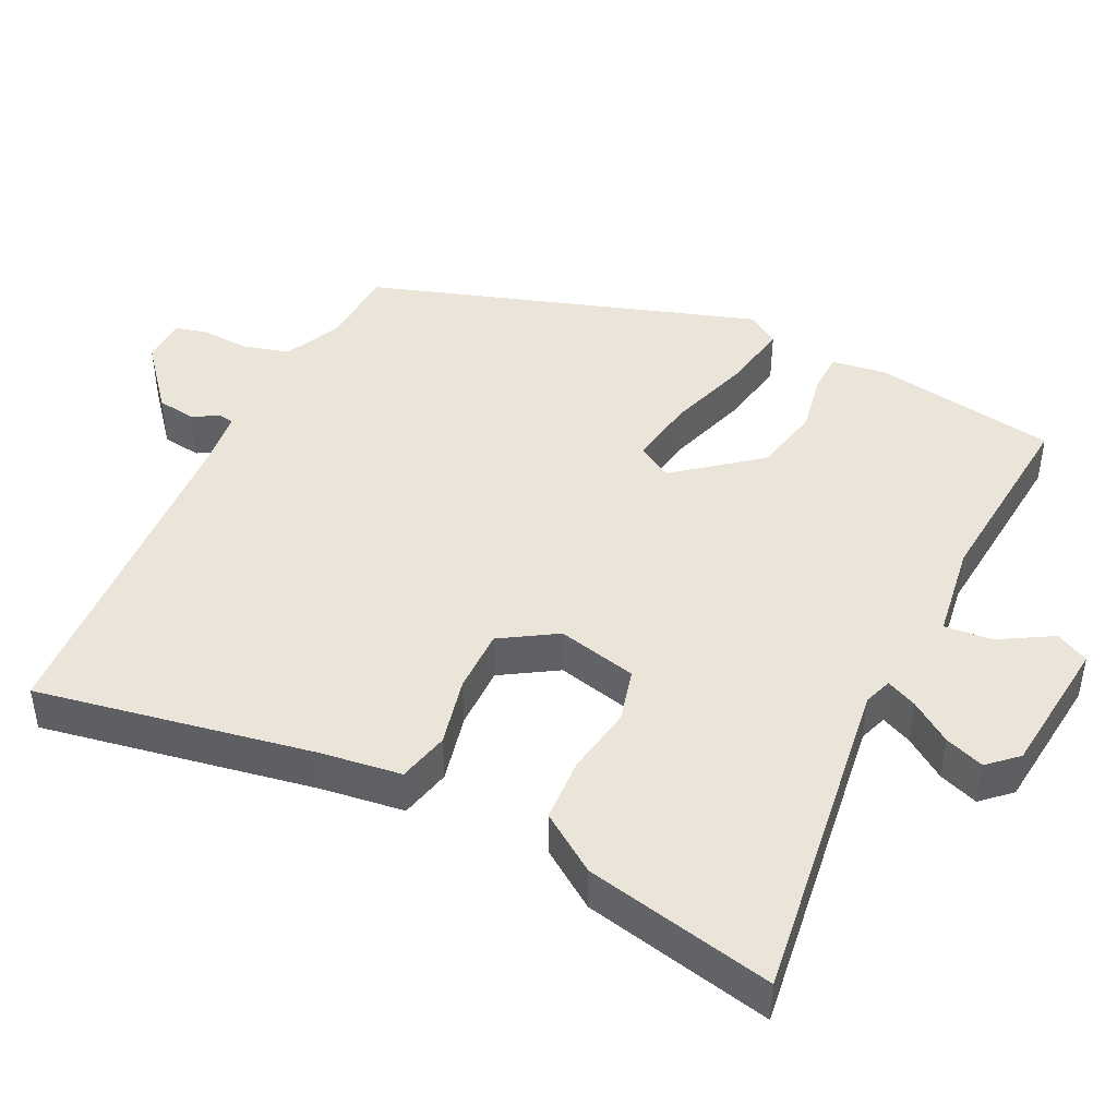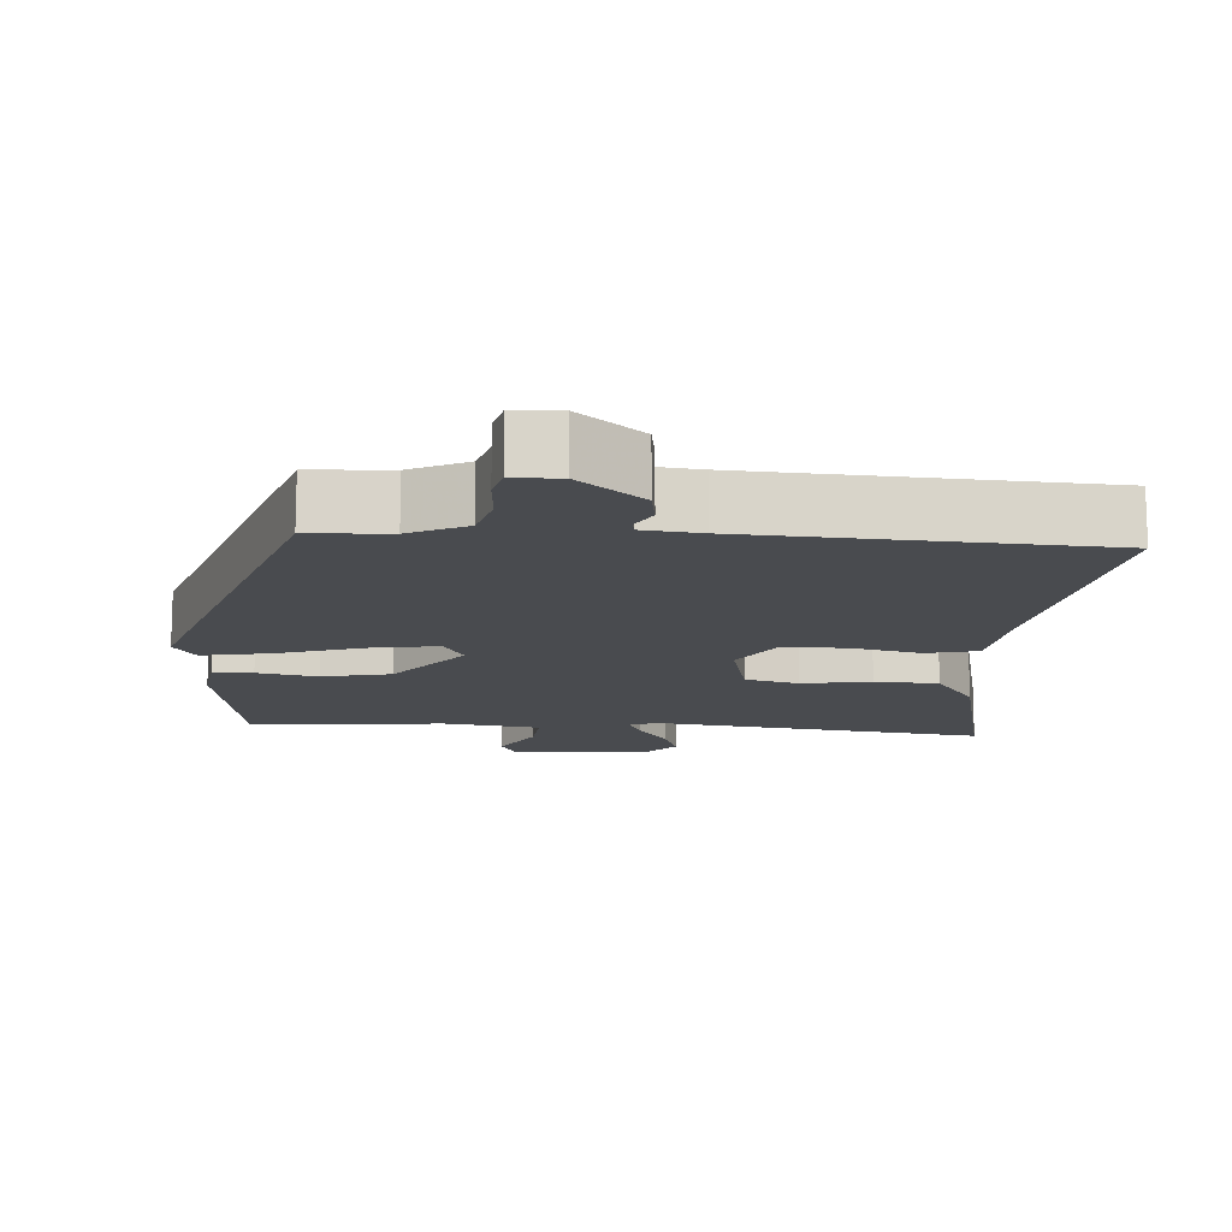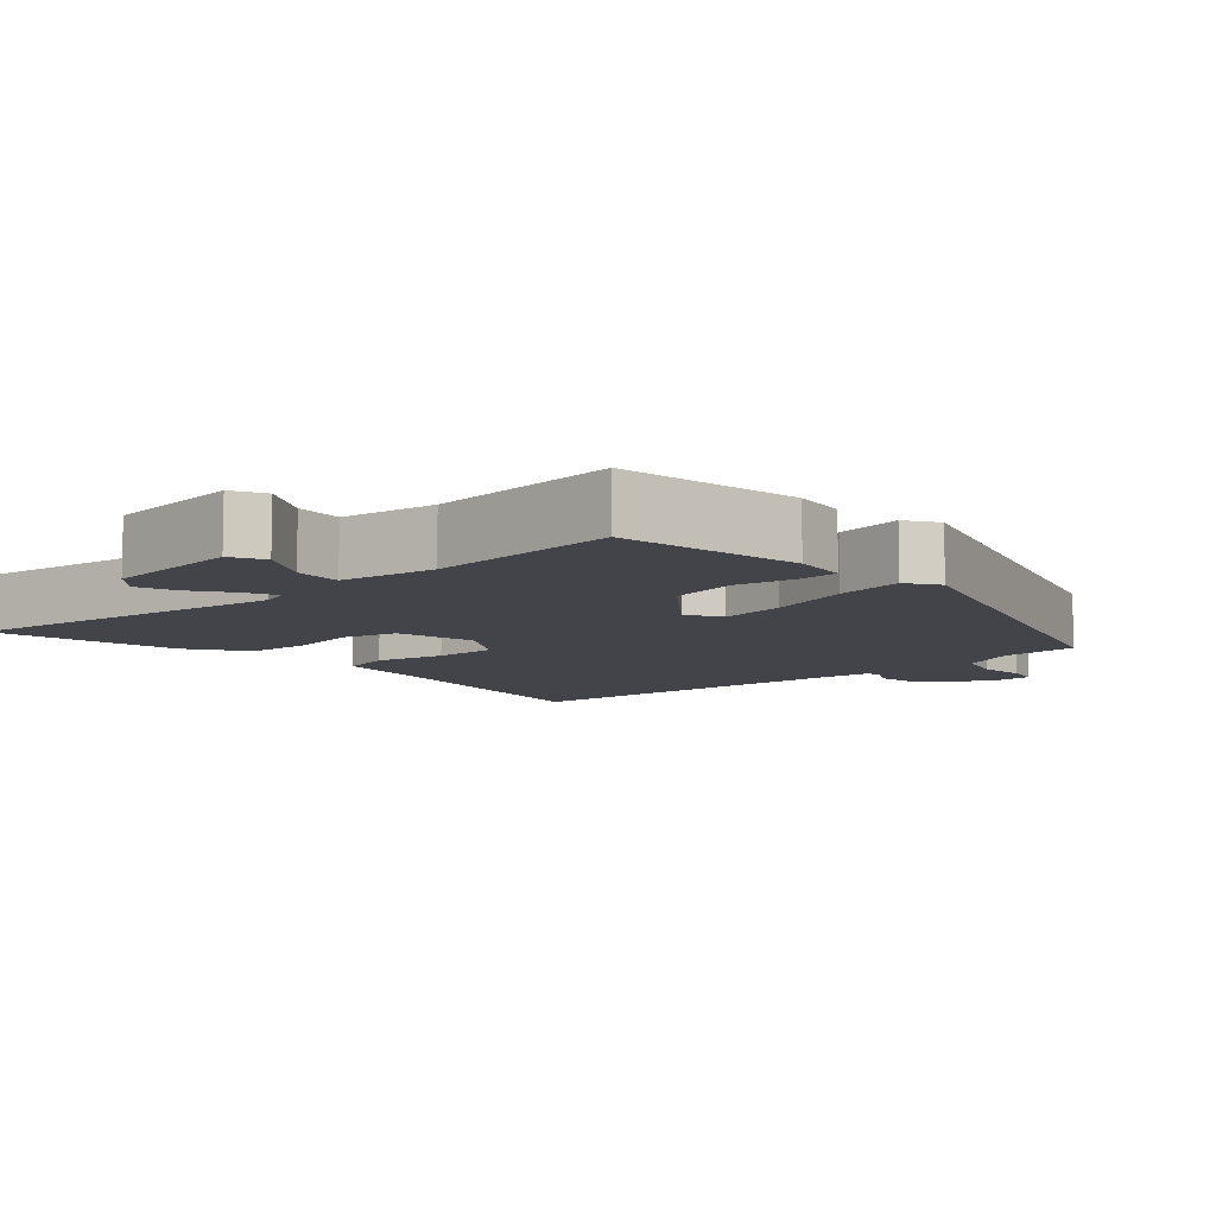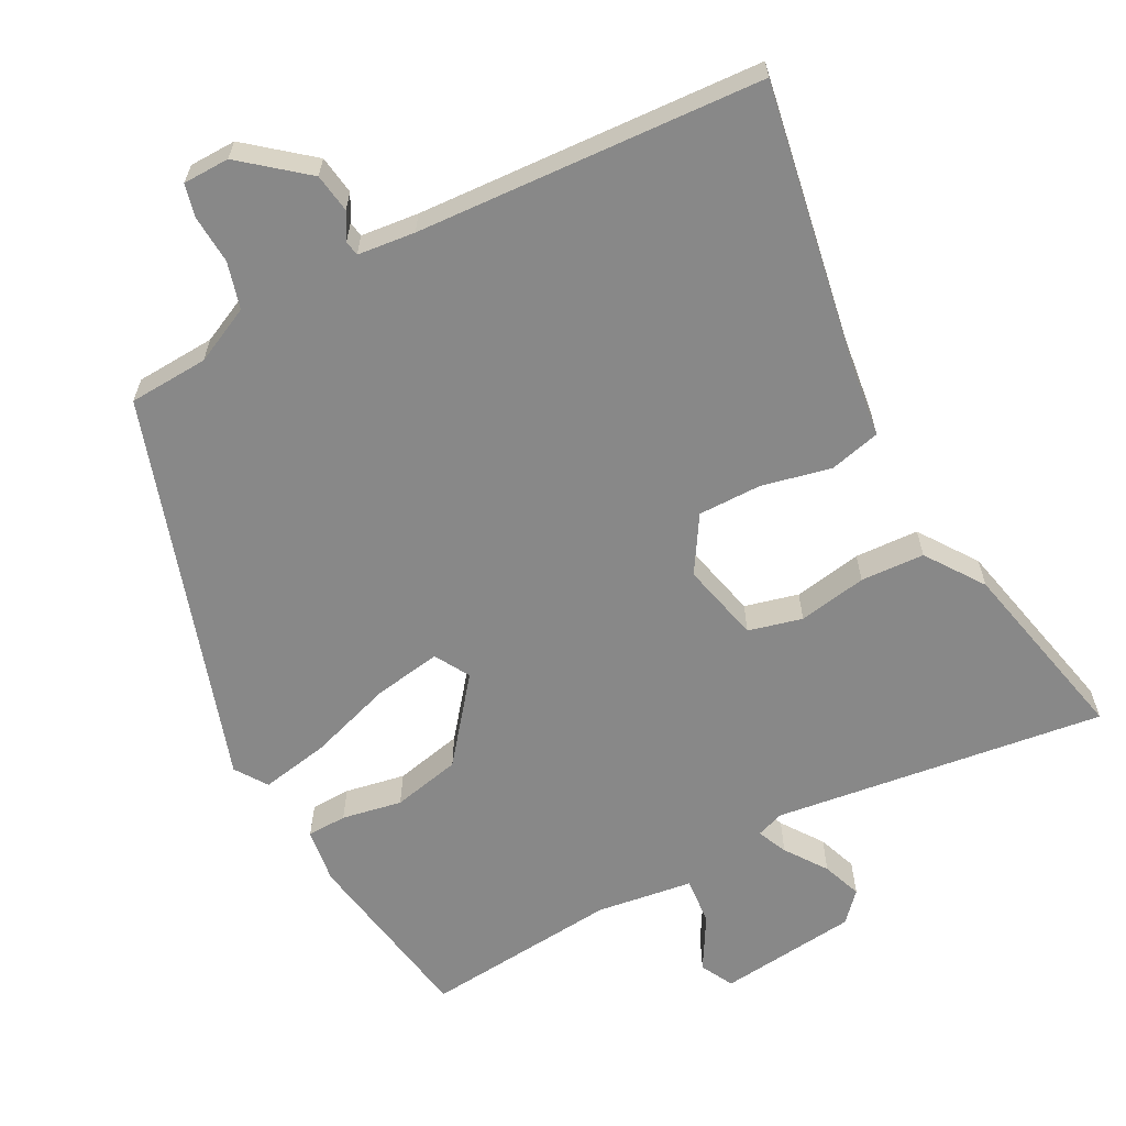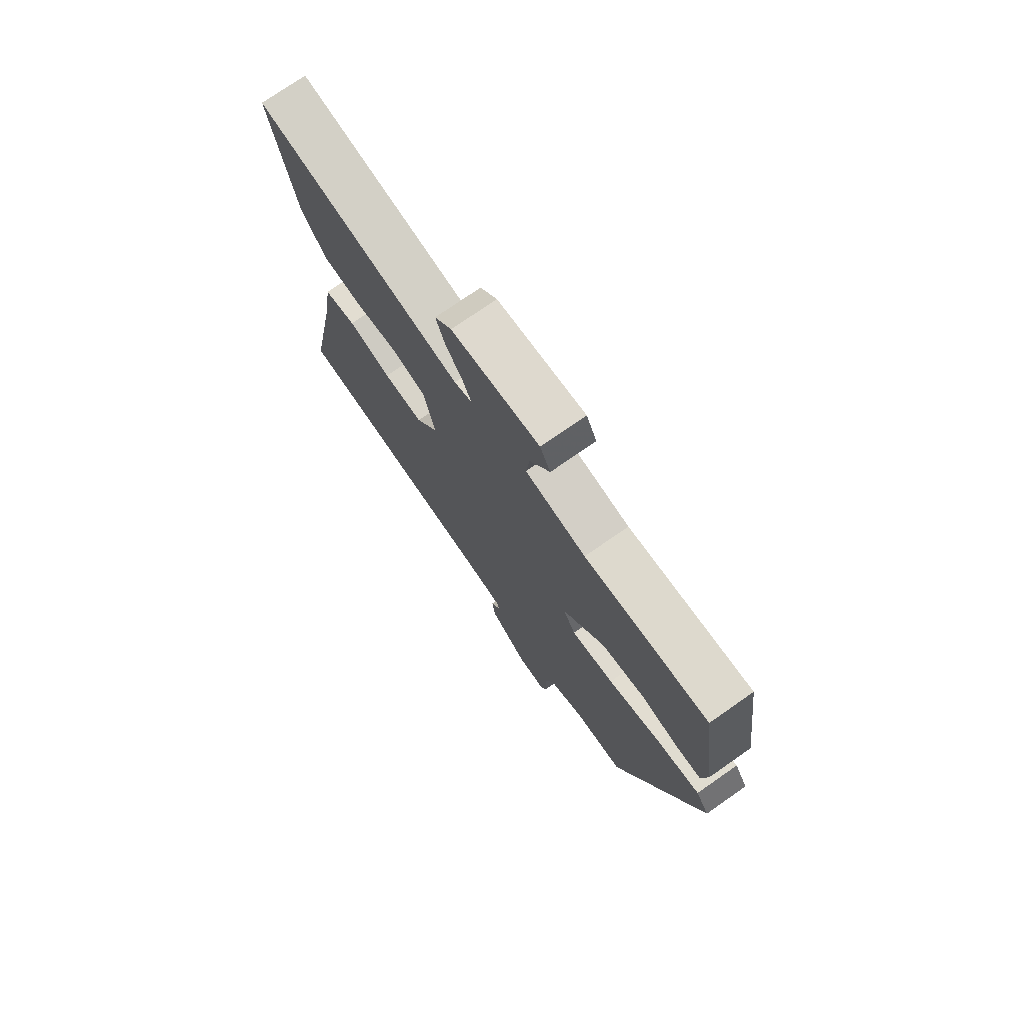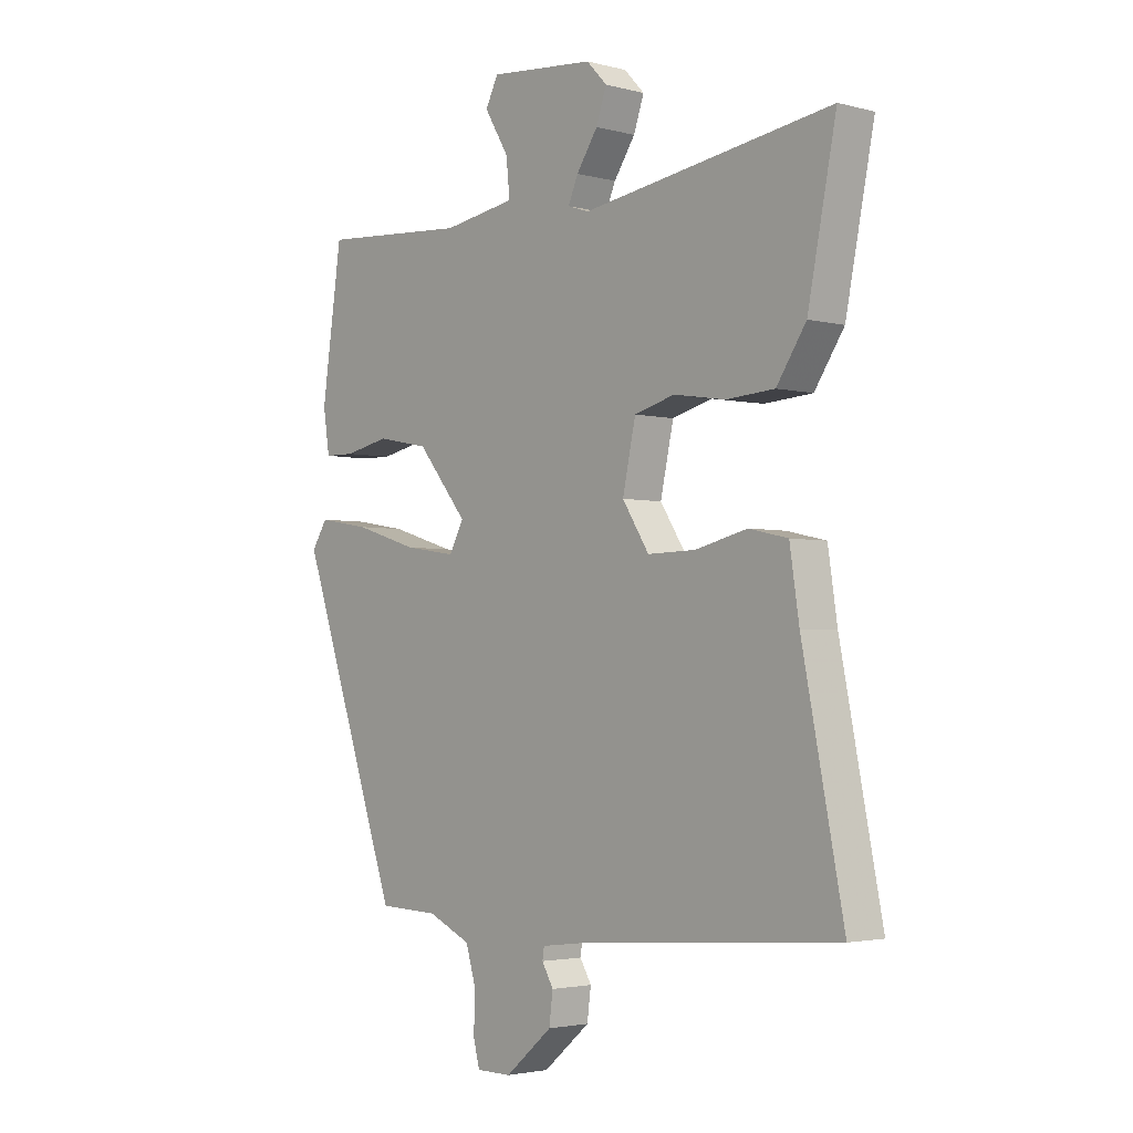
<metadata>
{"format":"obj","ext":"obj","renderer":"f3d","projection":"perspective","resolution":1024,"background":"white","views":[{"elev":44.6,"azim":-63.2,"up":"+Y"},{"elev":-13.8,"azim":177.1,"up":"+Y"},{"elev":-8.5,"azim":42.8,"up":"+Y"},{"elev":-62.7,"azim":-151.1,"up":"+Y"},{"elev":74.7,"azim":55.1,"up":"+Z"},{"elev":-2.9,"azim":-131.6,"up":"+Z"}]}
</metadata>
<code>
v -0.555 0.07 -0.5
v -0.48 0.07 -0.121
v -0.463 0.07 -0.008
v -0.392 0.07 0.008
v -0.297 0.07 -0.015
v -0.209 0.07 -0.017
v -0.16 0.07 0.059
v -0.184 0.07 0.17
v -0.258 0.07 0.19
v -0.353 0.07 0.175
v -0.441 0.07 0.181
v -0.495 0.07 0.262
v -0.547 0.07 0.524
v -0.09 0.07 0.456
v -0.051 0.07 0.469
v -0.069 0.07 0.511
v -0.108 0.07 0.569
v -0.127 0.07 0.624
v -0.09 0.07 0.663
v 0.103 0.07 0.681
v 0.126 0.07 0.635
v 0.082 0.07 0.562
v 0.075 0.07 0.496
v 0.208 0.07 0.475
v 0.479 0.07 0.495
v 0.516 0.07 0.24
v 0.504 0.07 0.164
v 0.449 0.07 0.163
v 0.366 0.07 0.18
v 0.271 0.07 0.161
v 0.179 0.07 0.049
v 0.206 0.07 0
v 0.3 0.07 0.014
v 0.417 0.07 0.05
v 0.512 0.07 0.066
v 0.541 0.07 0.021
v 0.356 0.07 -0.514
v 0.246 0.07 -0.518
v 0.167 0.07 -0.554
v 0.148 0.07 -0.618
v 0.151 0.07 -0.685
v 0.139 0.07 -0.73
v 0.075 0.07 -0.73
v -0.011 0.07 -0.657
v -0.018 0.07 -0.603
v 0.003 0.07 -0.567
v 0 0.07 -0.546
v -0.079 0.07 -0.536
v -0.555 0 -0.5
v -0.48 0 -0.121
v -0.463 0 -0.008
v -0.392 0 0.008
v -0.297 0 -0.015
v -0.209 0 -0.017
v -0.16 0 0.059
v -0.184 0 0.17
v -0.258 0 0.19
v -0.353 0 0.175
v -0.441 0 0.181
v -0.495 0 0.262
v -0.547 0 0.524
v -0.09 0 0.456
v -0.051 0 0.469
v -0.069 0 0.511
v -0.108 0 0.569
v -0.127 0 0.624
v -0.09 0 0.663
v 0.103 0 0.681
v 0.126 0 0.635
v 0.082 0 0.562
v 0.075 0 0.496
v 0.208 0 0.475
v 0.479 0 0.495
v 0.516 0 0.24
v 0.504 0 0.164
v 0.449 0 0.163
v 0.366 0 0.18
v 0.271 0 0.161
v 0.179 0 0.049
v 0.206 0 0
v 0.3 0 0.014
v 0.417 0 0.05
v 0.512 0 0.066
v 0.541 0 0.021
v 0.356 0 -0.514
v 0.246 0 -0.518
v 0.167 0 -0.554
v 0.148 0 -0.618
v 0.151 0 -0.685
v 0.139 0 -0.73
v 0.075 0 -0.73
v -0.011 0 -0.657
v -0.018 0 -0.603
v 0.003 0 -0.567
v 0 0 -0.546
v -0.079 0 -0.536
f 44 45 46
f 43 44 46
f 42 43 46
f 41 42 46
f 40 41 46
f 39 40 46 47
f 38 39 47 48
f 36 37 38
f 35 36 38
f 34 35 38
f 33 34 38
f 48 1 2
f 38 48 2
f 33 38 2
f 32 33 2
f 27 28 29
f 26 27 29
f 25 26 29
f 24 25 29
f 23 24 29 30
f 20 21 22
f 19 20 22
f 18 19 22
f 17 18 22
f 16 17 22
f 15 16 22 23
f 23 30 31
f 15 23 31
f 14 15 31
f 12 13 14
f 11 12 14
f 10 11 14
f 9 10 14
f 2 3 4 5
f 2 5 6
f 32 2 6
f 31 32 6 7
f 14 31 7 8
f 8 9 14
f 94 93 92
f 94 92 91
f 94 91 90
f 94 90 89
f 94 89 88
f 95 94 88 87
f 96 95 87 86
f 86 85 84
f 86 84 83
f 86 83 82
f 86 82 81
f 50 49 96
f 50 96 86
f 50 86 81
f 50 81 80
f 77 76 75
f 77 75 74
f 77 74 73
f 77 73 72
f 78 77 72 71
f 70 69 68
f 70 68 67
f 70 67 66
f 70 66 65
f 70 65 64
f 71 70 64 63
f 79 78 71
f 79 71 63
f 79 63 62
f 62 61 60
f 62 60 59
f 62 59 58
f 62 58 57
f 53 52 51 50
f 54 53 50
f 54 50 80
f 55 54 80 79
f 56 55 79 62
f 62 57 56
f 1 49 50 2
f 2 50 51 3
f 3 51 52 4
f 4 52 53 5
f 5 53 54 6
f 6 54 55 7
f 7 55 56 8
f 8 56 57 9
f 9 57 58 10
f 10 58 59 11
f 11 59 60 12
f 12 60 61 13
f 13 61 62 14
f 14 62 63 15
f 15 63 64 16
f 16 64 65 17
f 17 65 66 18
f 18 66 67 19
f 19 67 68 20
f 20 68 69 21
f 21 69 70 22
f 22 70 71 23
f 23 71 72 24
f 24 72 73 25
f 25 73 74 26
f 26 74 75 27
f 27 75 76 28
f 28 76 77 29
f 29 77 78 30
f 30 78 79 31
f 31 79 80 32
f 32 80 81 33
f 33 81 82 34
f 34 82 83 35
f 35 83 84 36
f 36 84 85 37
f 37 85 86 38
f 38 86 87 39
f 39 87 88 40
f 40 88 89 41
f 41 89 90 42
f 42 90 91 43
f 43 91 92 44
f 44 92 93 45
f 45 93 94 46
f 46 94 95 47
f 47 95 96 48
f 48 96 49 1

</code>
